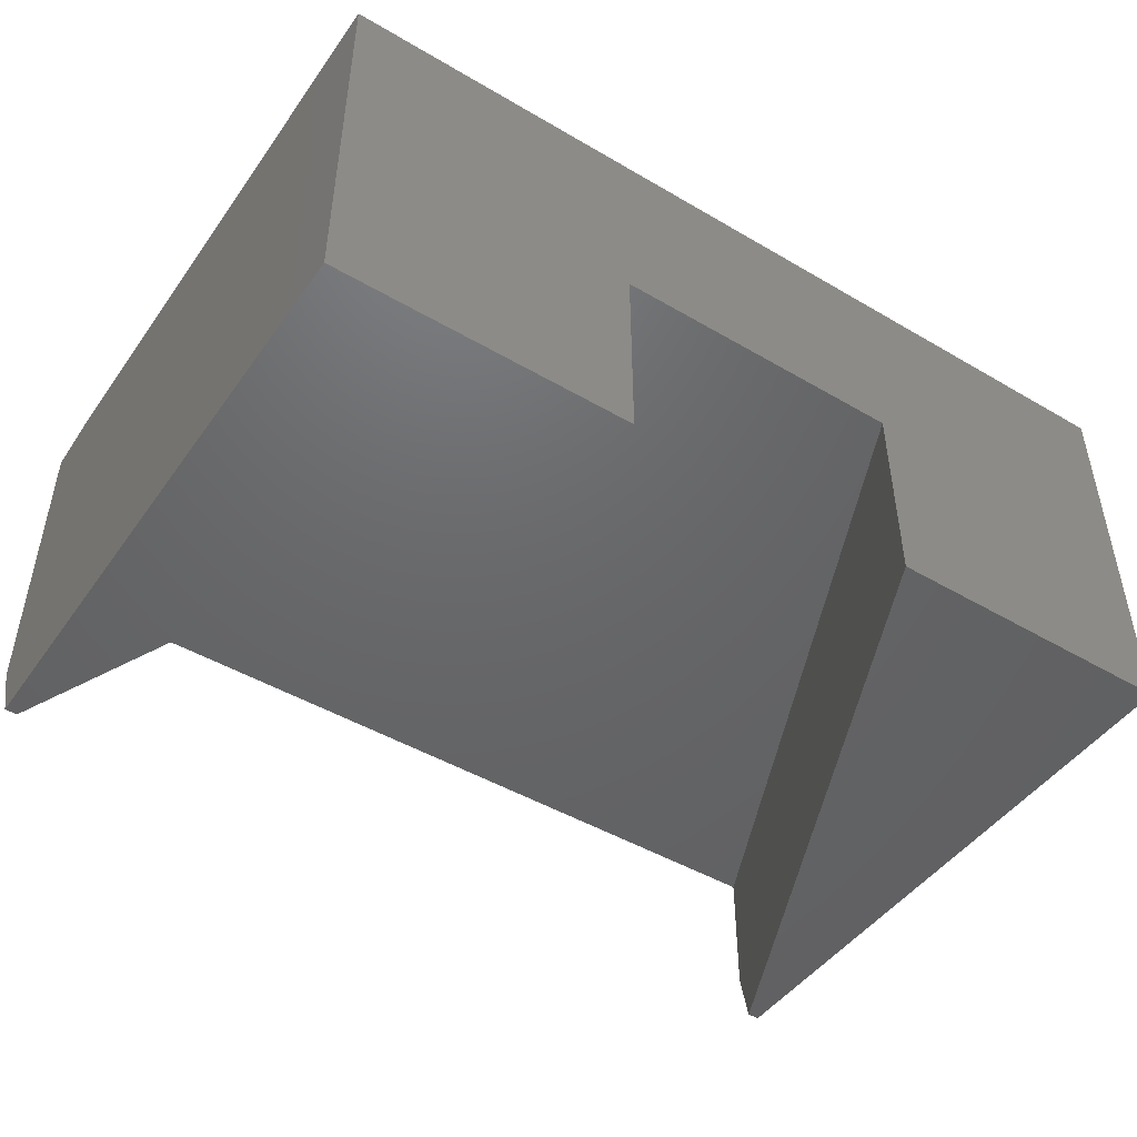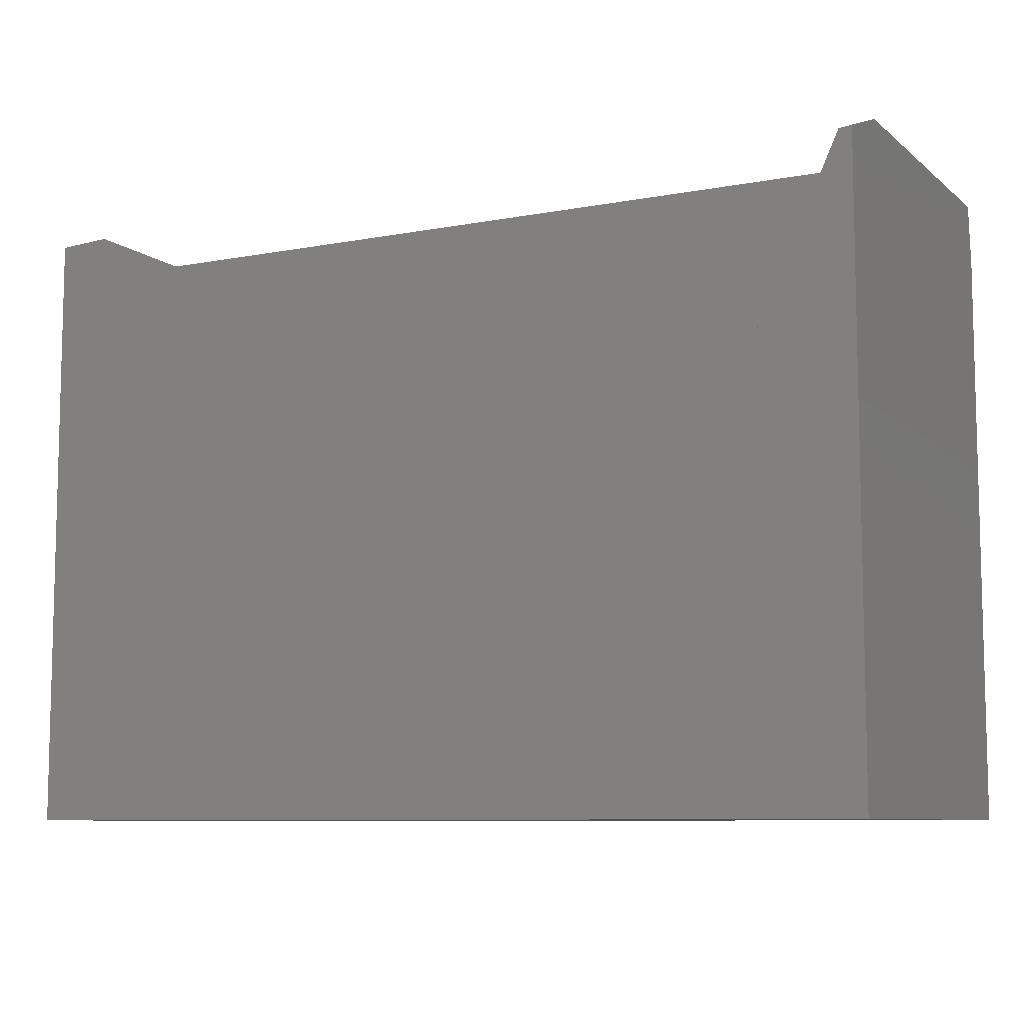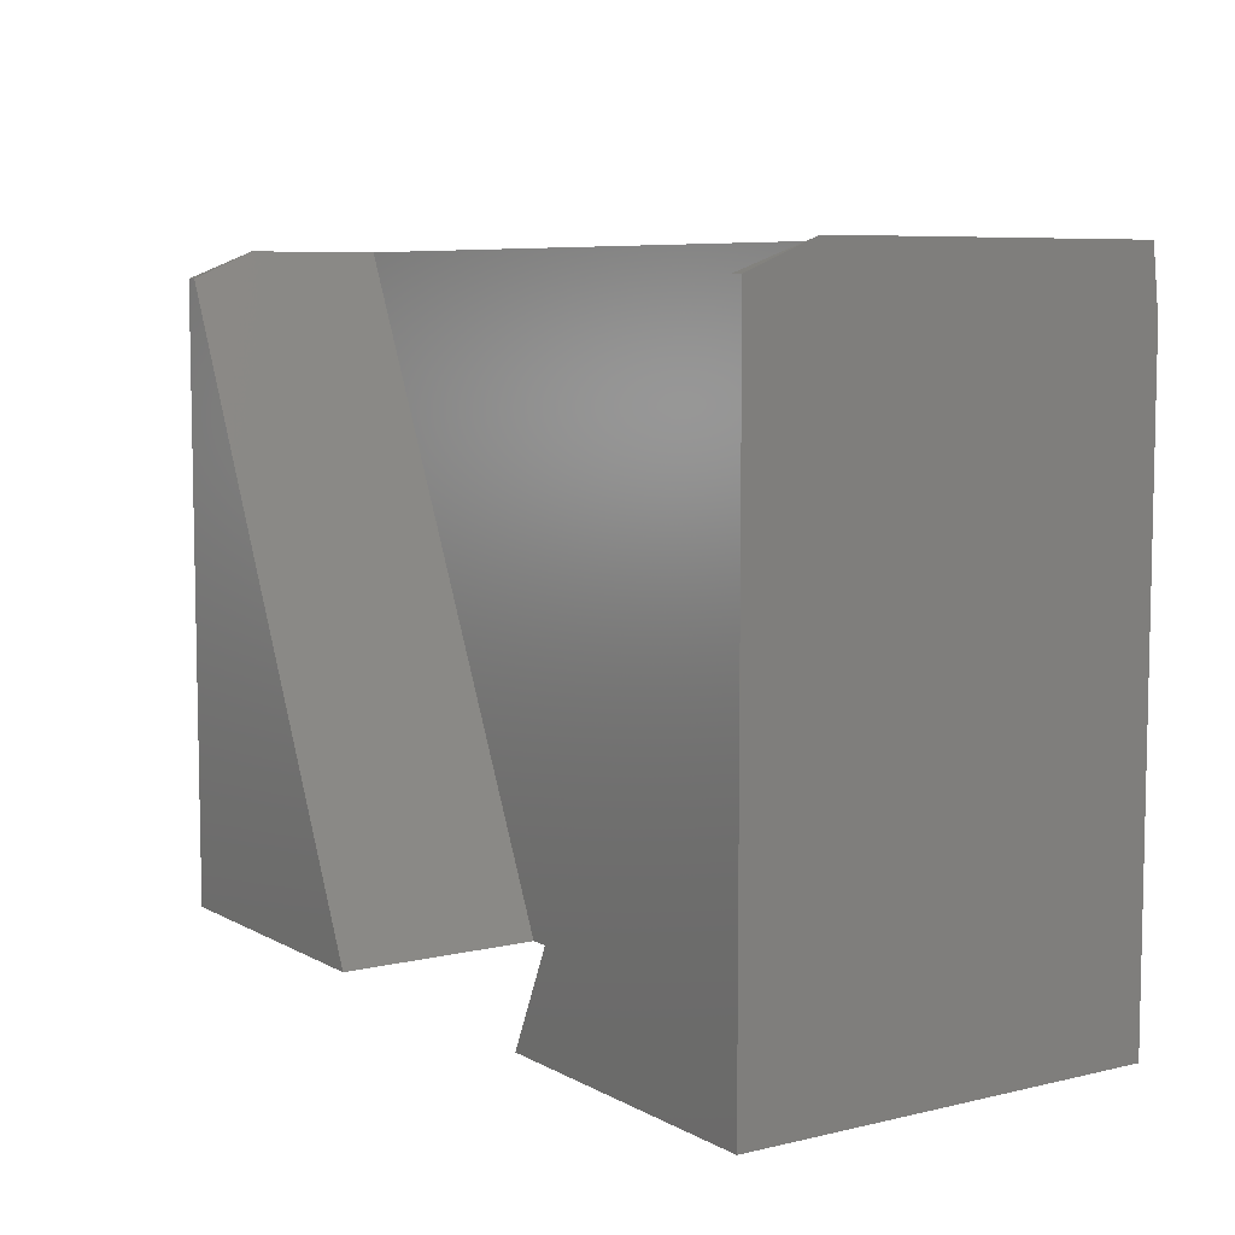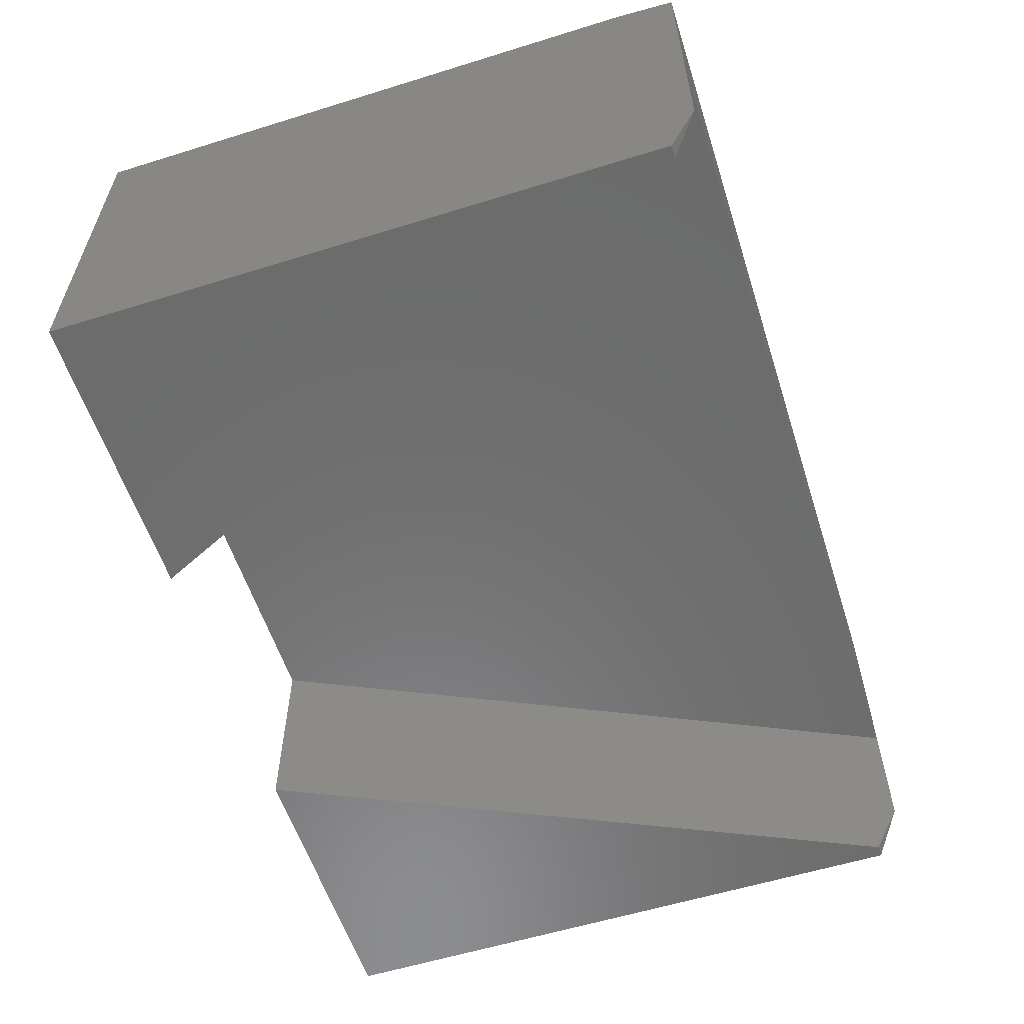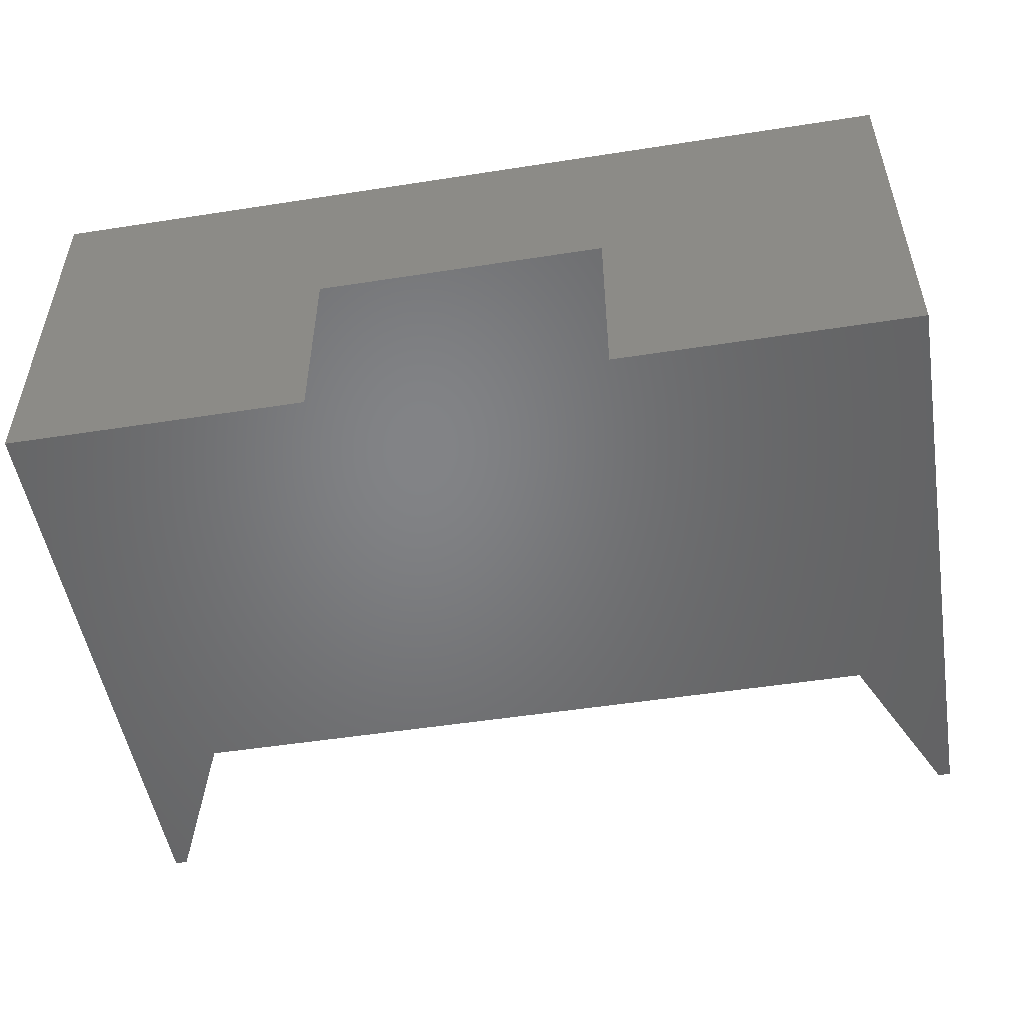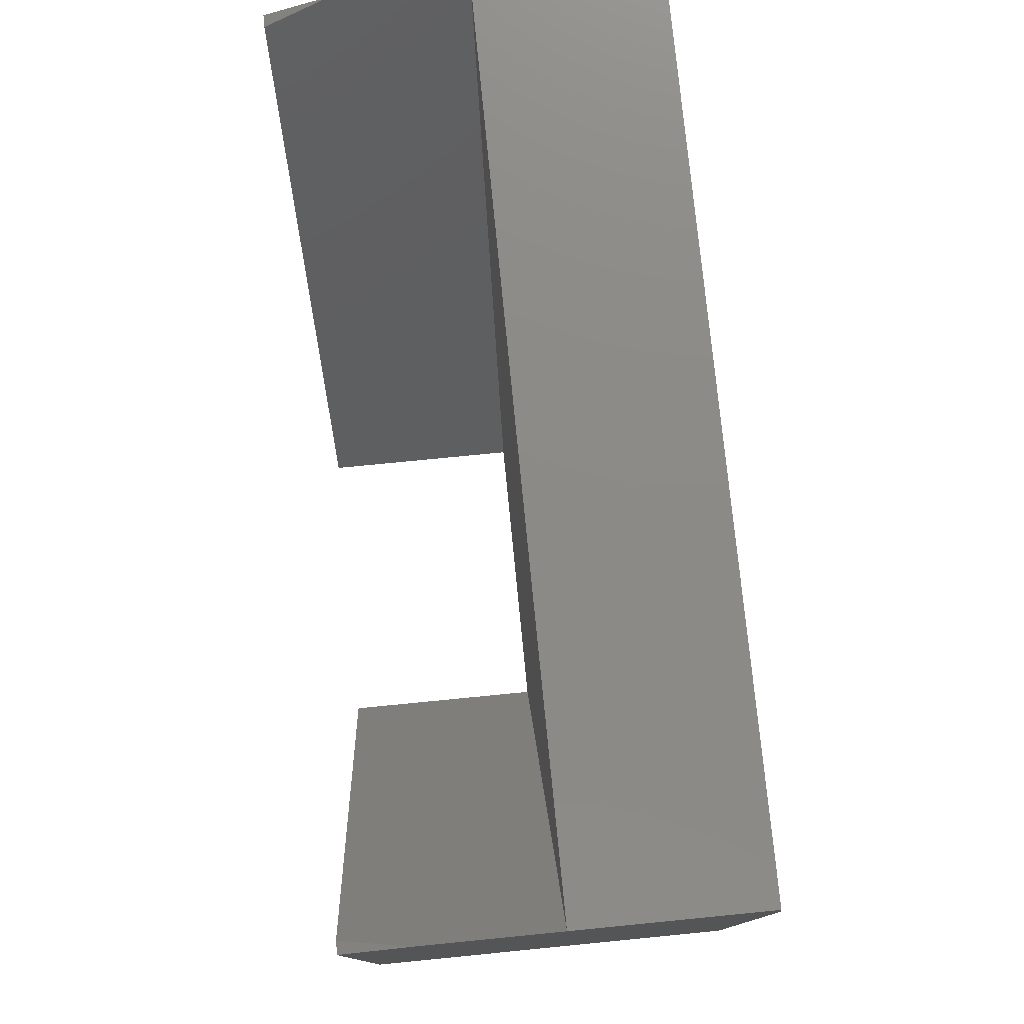
<metadata>
{"format":"stl","ext":"stl","renderer":"f3d","projection":"perspective","resolution":1024,"background":"white","views":[{"elev":-47.0,"azim":146.4,"up":"+Y"},{"elev":-8.4,"azim":27.3,"up":"+Z"},{"elev":7.2,"azim":56.2,"up":"+Z"},{"elev":-58.0,"azim":-72.2,"up":"+Y"},{"elev":-51.3,"azim":-170.4,"up":"+Y"},{"elev":77.3,"azim":84.4,"up":"+Z"}]}
</metadata>
<code>
# stl→obj: 20 verts, 36 faces
v -0.1678 -0.2344 1.11e-16
v -0.1678 -4.465e-17 2.22e-16
v -0.5011 -0.2344 0.7188
v -0.5156 3.081e-33 0.75
v -0.5156 -0.1562 0.75
v 0.1756 -6.524e-18 0
v 0.1756 -0.2344 7.806e-17
v 0.5234 1.11e-16 0.75
v 0.5089 -0.2344 0.7188
v 0.5234 -0.1562 0.75
v 0.5234 -0.2344 0
v 0.5234 0.225 0
v -0.5156 0.225 0
v -0.5156 -0.2344 0
v -0.5156 -0.2344 0.7188
v 0.5234 -0.2344 0.7188
v -0.5156 0.2172 0.75
v 0.5234 0.2172 0.75
v -0.5156 0.225 0.6797
v 0.5234 0.225 0.6797
f 1 2 3
f 3 2 4
f 3 4 5
f 6 7 8
f 8 7 9
f 8 9 10
f 2 6 4
f 4 6 8
f 6 11 7
f 11 6 12
f 12 6 2
f 12 2 13
f 13 2 1
f 13 1 14
f 15 14 3
f 3 14 1
f 9 7 16
f 16 7 11
f 5 15 3
f 9 16 10
f 4 8 17
f 17 8 18
f 19 13 14
f 19 14 15
f 19 15 5
f 19 5 4
f 19 4 17
f 16 8 10
f 18 8 20
f 20 8 16
f 20 16 12
f 12 16 11
f 20 12 19
f 19 12 13
f 17 18 19
f 19 18 20

</code>
